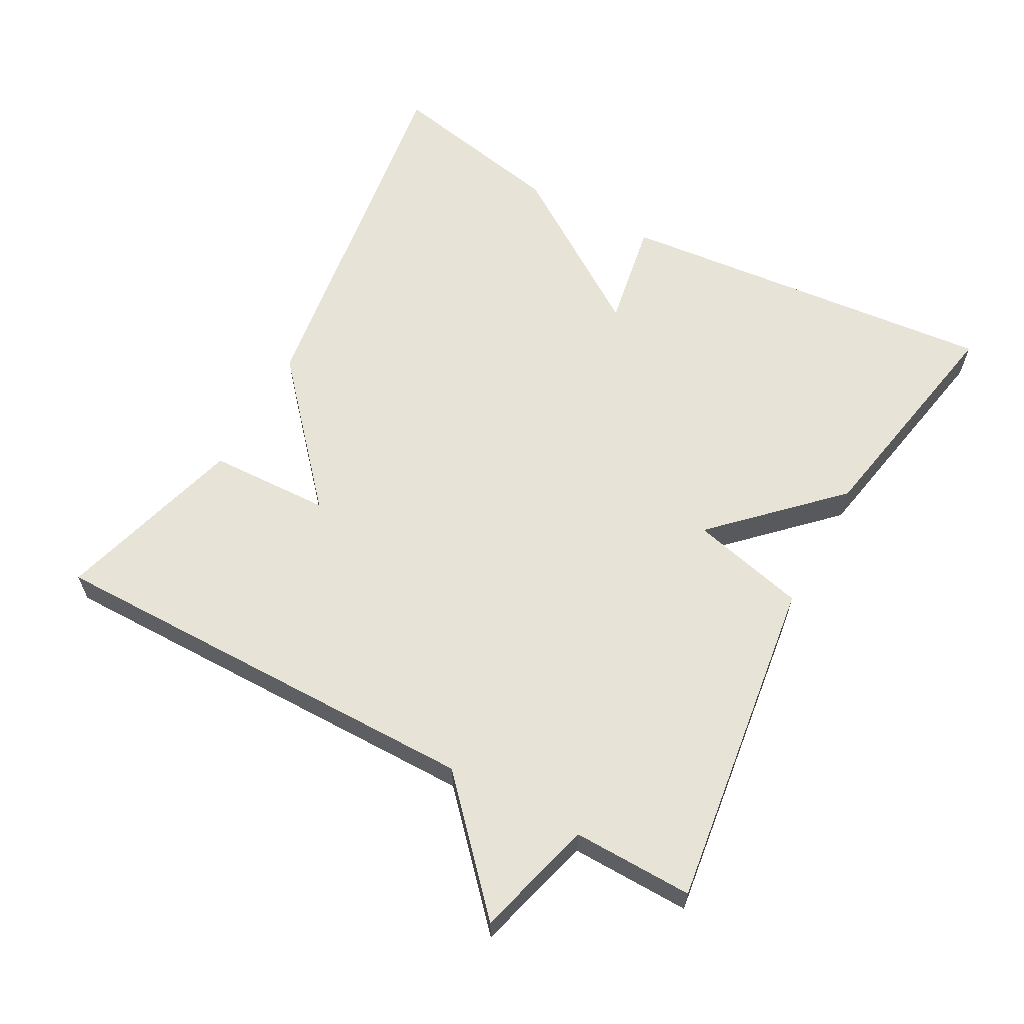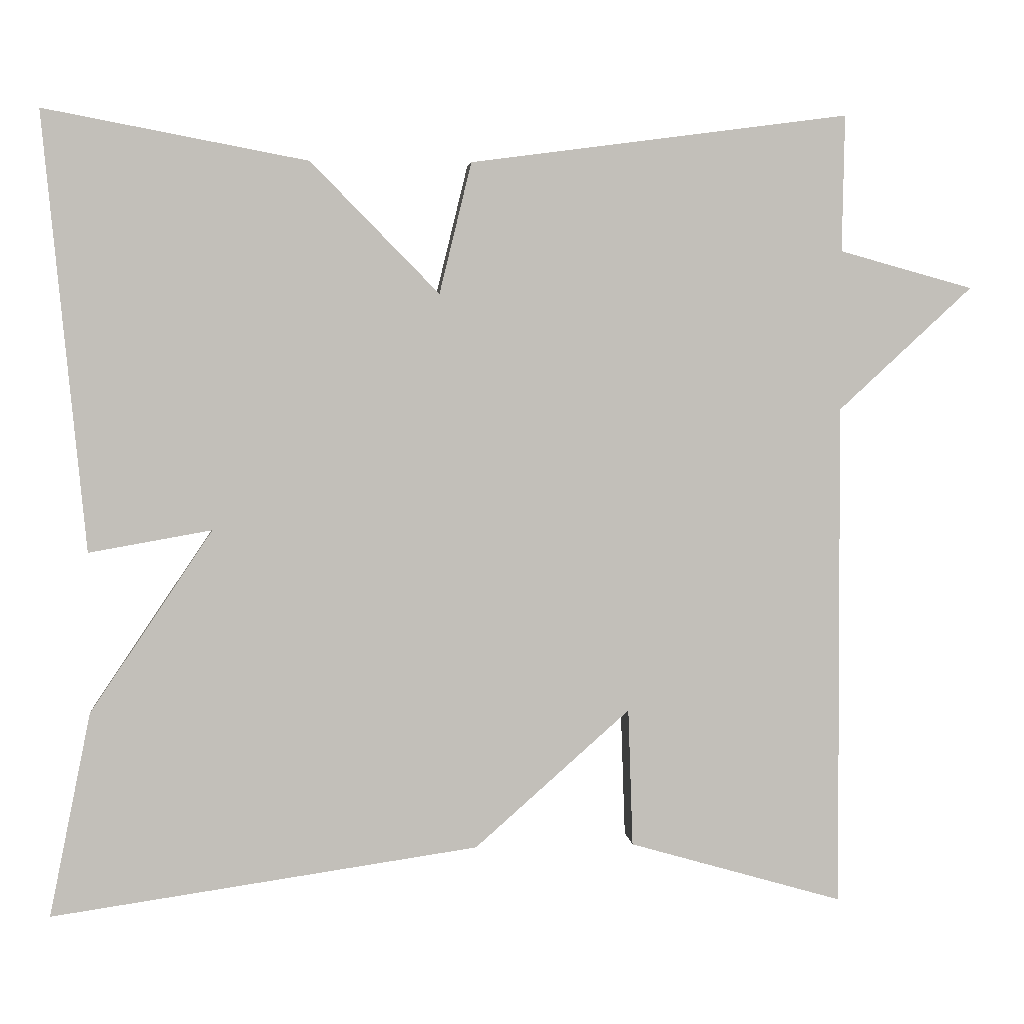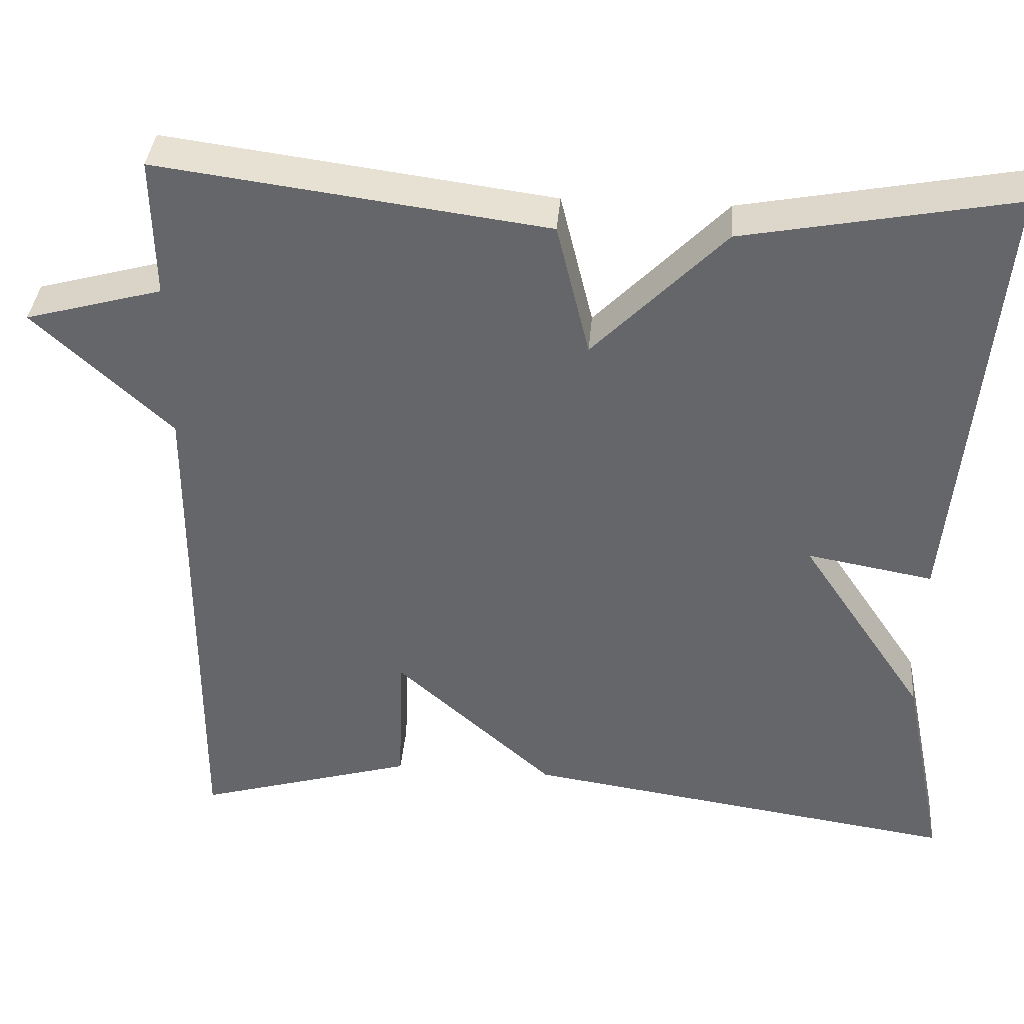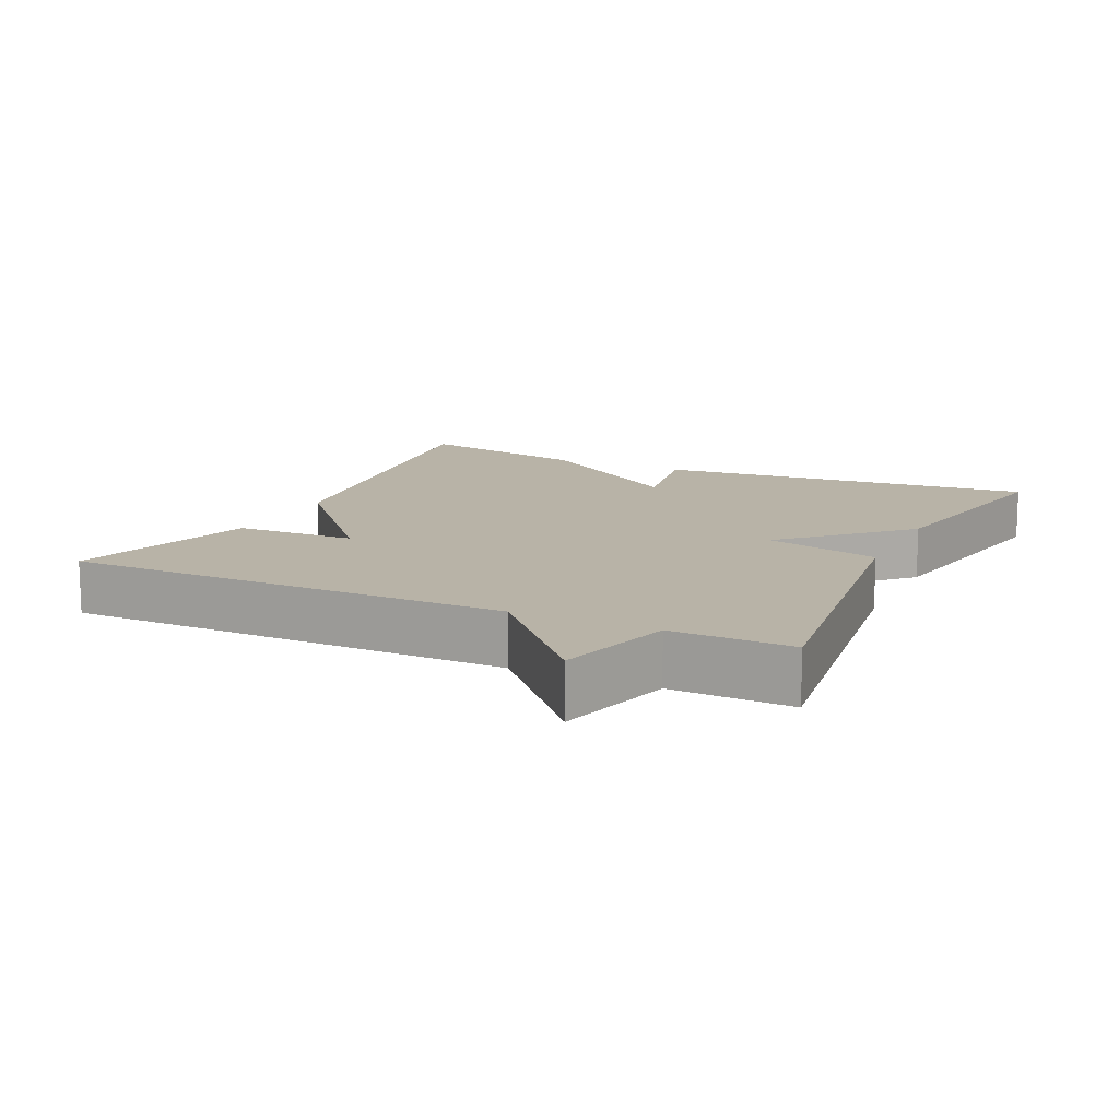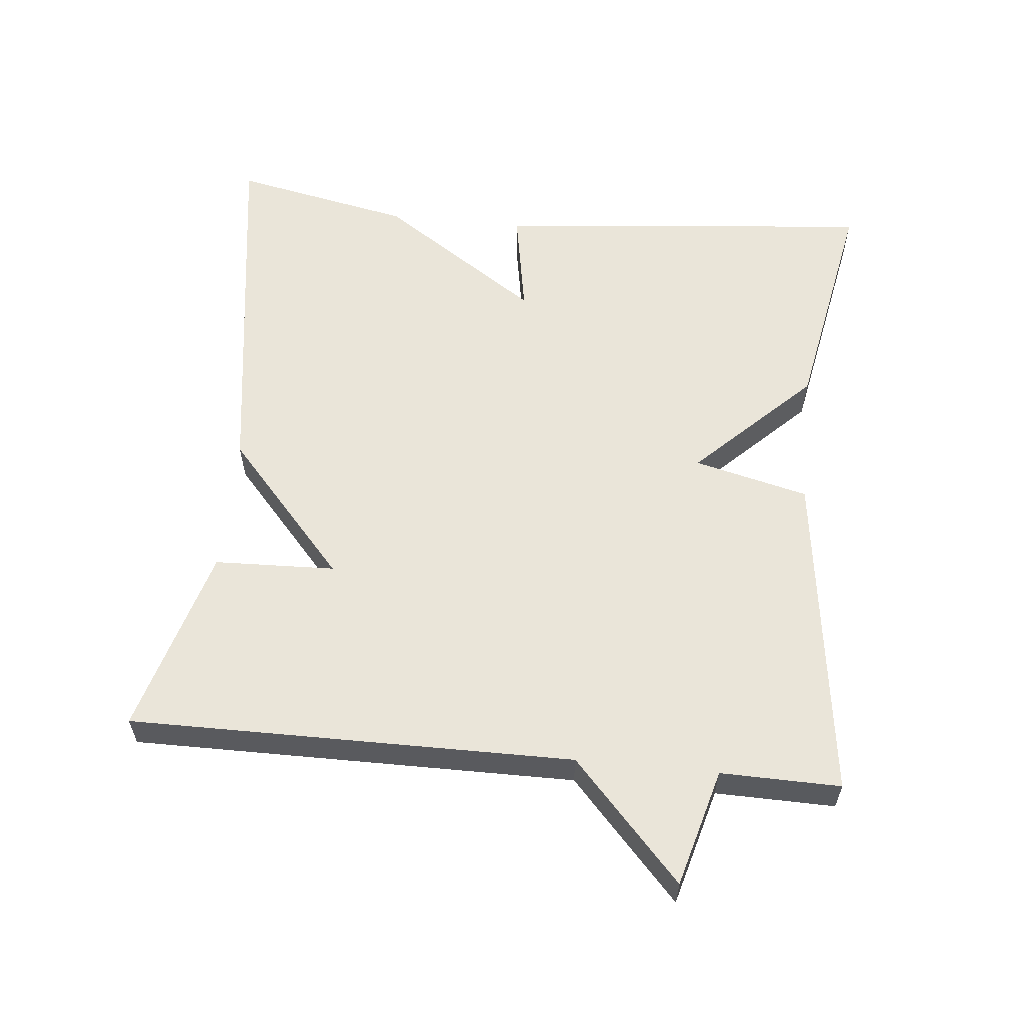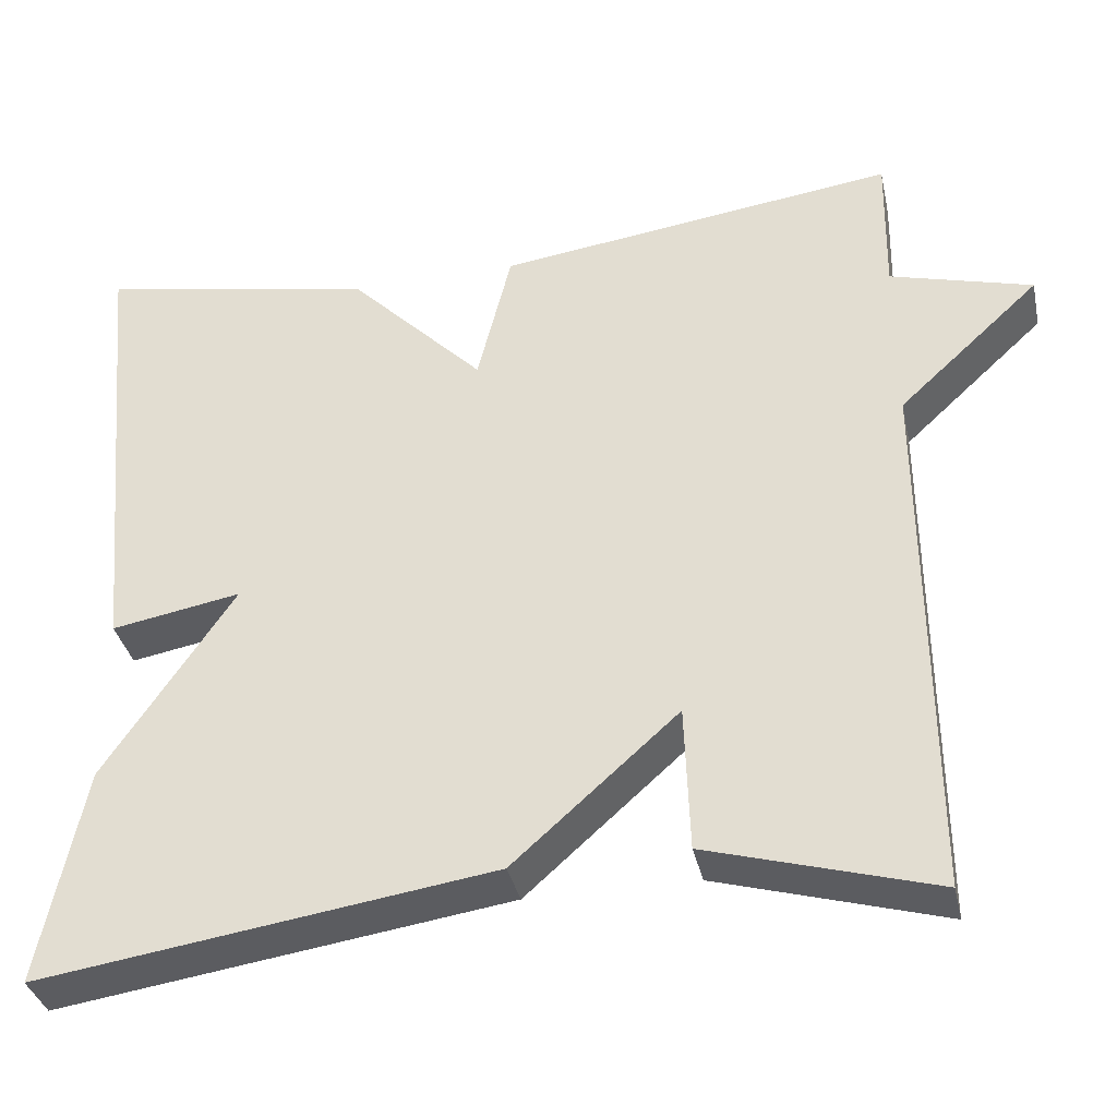
<metadata>
{"format":"obj","ext":"obj","renderer":"f3d","projection":"perspective","resolution":1024,"background":"white","views":[{"elev":61.9,"azim":-61.4,"up":"+Y"},{"elev":3.8,"azim":174.6,"up":"+Z"},{"elev":37.5,"azim":4.8,"up":"+Z"},{"elev":12.9,"azim":-64.5,"up":"+Y"},{"elev":58.5,"azim":-84.3,"up":"+Y"},{"elev":-35.9,"azim":-167.7,"up":"+Z"}]}
</metadata>
<code>
v -0.5 0.07 0.5
v -0.028 0.07 0.438
v 0.012 0.07 0.275
v 0.172 0.07 0.438
v 0.5 0.07 0.5
v 0.448 0.07 -0.045
v 0.295 0.07 -0.018
v 0.448 0.07 -0.245
v 0.5 0.07 -0.5
v -0.033 0.07 -0.423
v -0.227 0.07 -0.251
v -0.233 0.07 -0.423
v -0.5 0.07 -0.5
v -0.497 0.07 0.13
v -0.664 0.07 0.284
v -0.497 0.07 0.33
v -0.5 0 0.5
v -0.028 0 0.438
v 0.012 0 0.275
v 0.172 0 0.438
v 0.5 0 0.5
v 0.448 0 -0.045
v 0.295 0 -0.018
v 0.448 0 -0.245
v 0.5 0 -0.5
v -0.033 0 -0.423
v -0.227 0 -0.251
v -0.233 0 -0.423
v -0.5 0 -0.5
v -0.497 0 0.13
v -0.664 0 0.284
v -0.497 0 0.33
f 14 15 16
f 11 12 13 14
f 11 14 16
f 10 11 16
f 9 10 16
f 8 9 16
f 7 8 16
f 5 6 7
f 4 5 7
f 3 4 7
f 3 7 16 1
f 1 2 3
f 32 31 30
f 30 29 28 27
f 32 30 27
f 32 27 26
f 32 26 25
f 32 25 24
f 32 24 23
f 23 22 21
f 23 21 20
f 23 20 19
f 17 32 23 19
f 19 18 17
f 1 17 18 2
f 2 18 19 3
f 3 19 20 4
f 4 20 21 5
f 5 21 22 6
f 6 22 23 7
f 7 23 24 8
f 8 24 25 9
f 9 25 26 10
f 10 26 27 11
f 11 27 28 12
f 12 28 29 13
f 13 29 30 14
f 14 30 31 15
f 15 31 32 16
f 16 32 17 1

</code>
